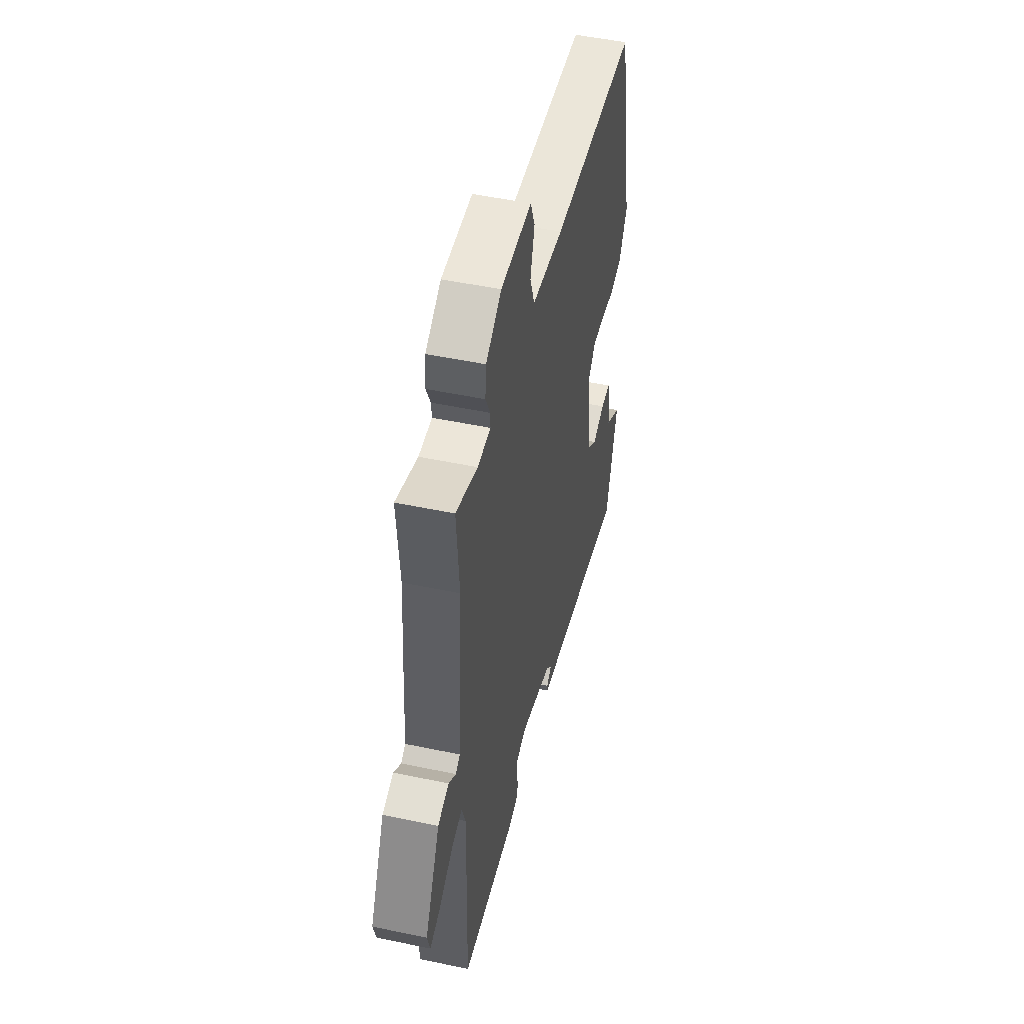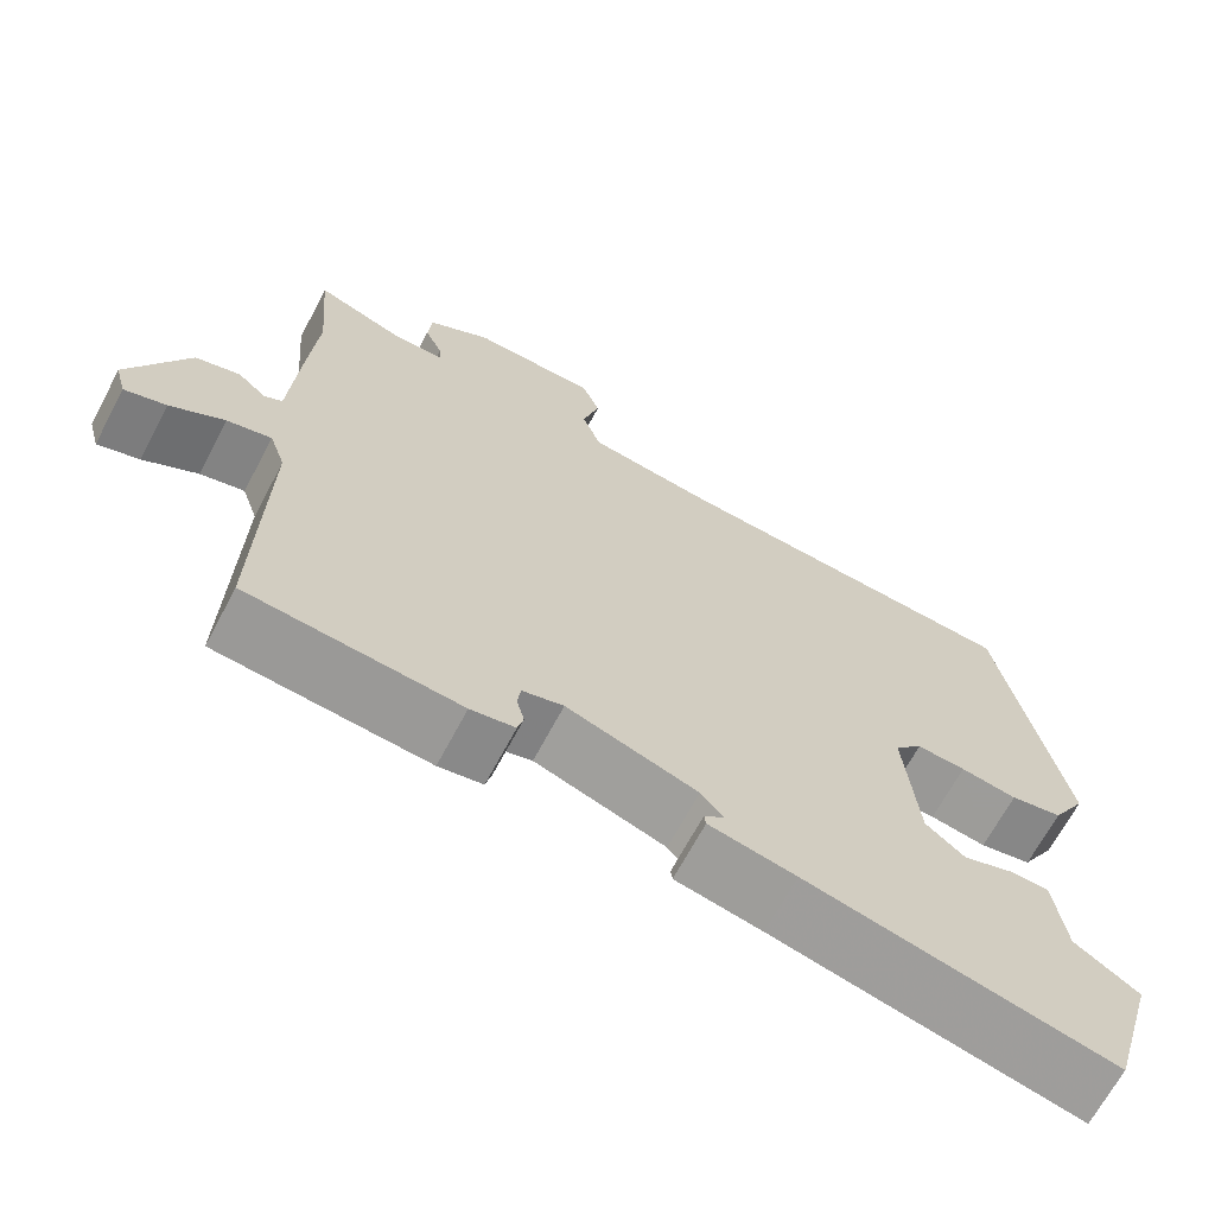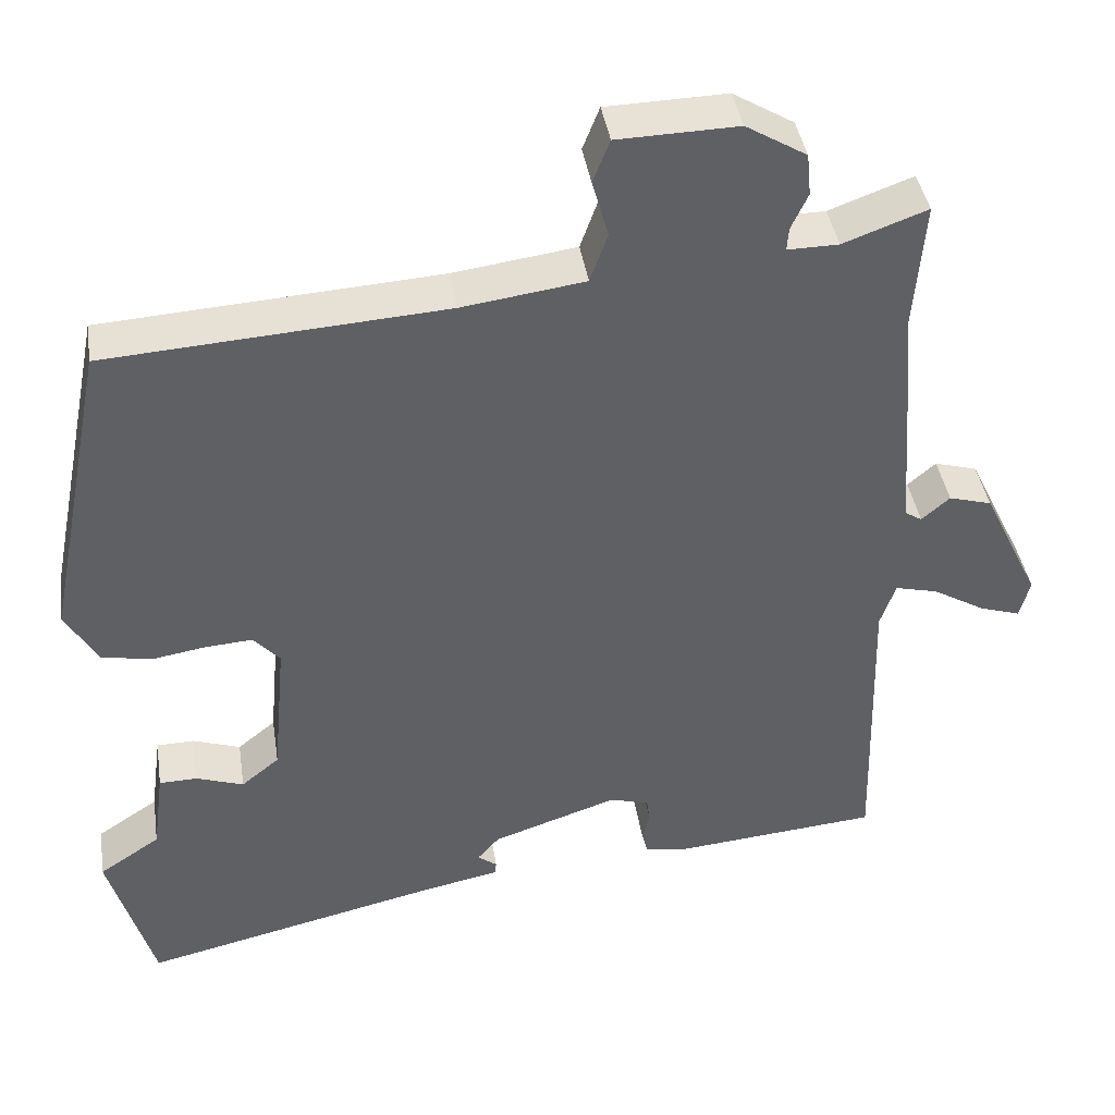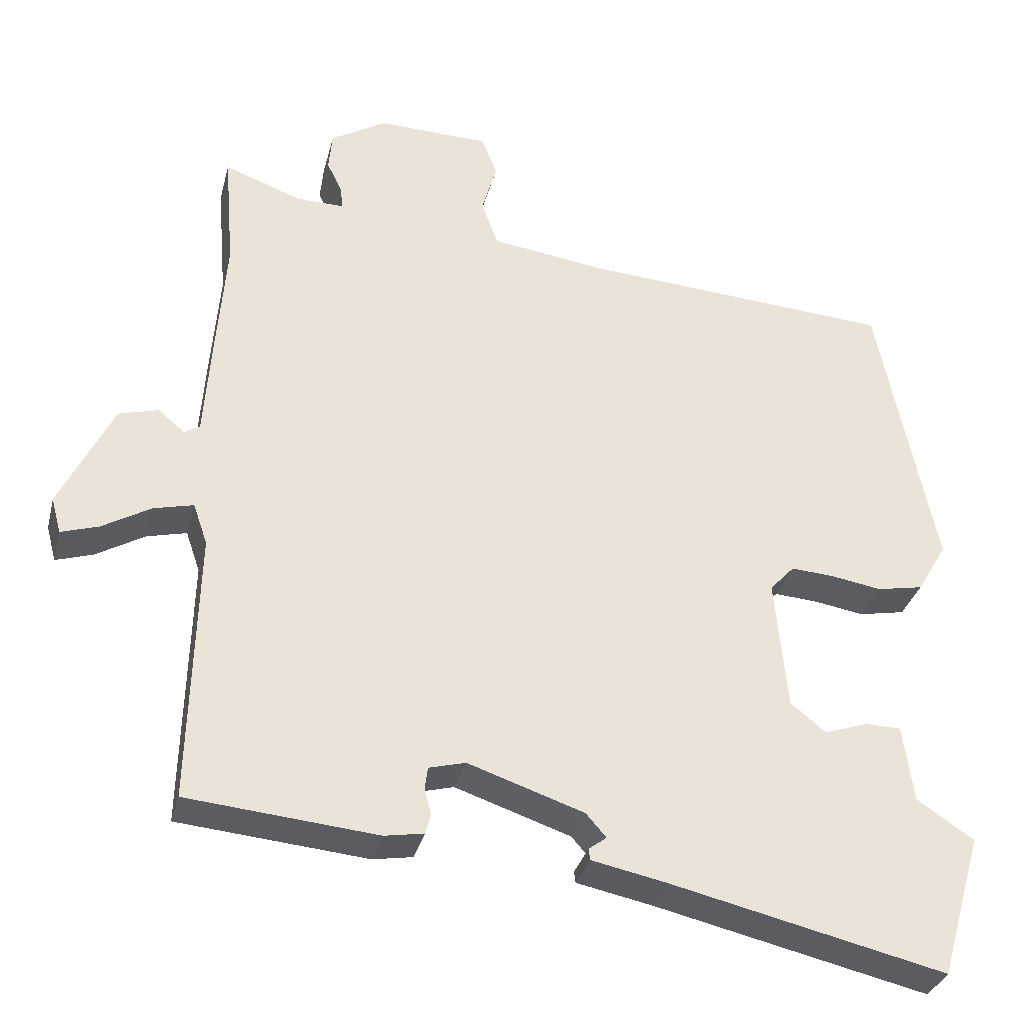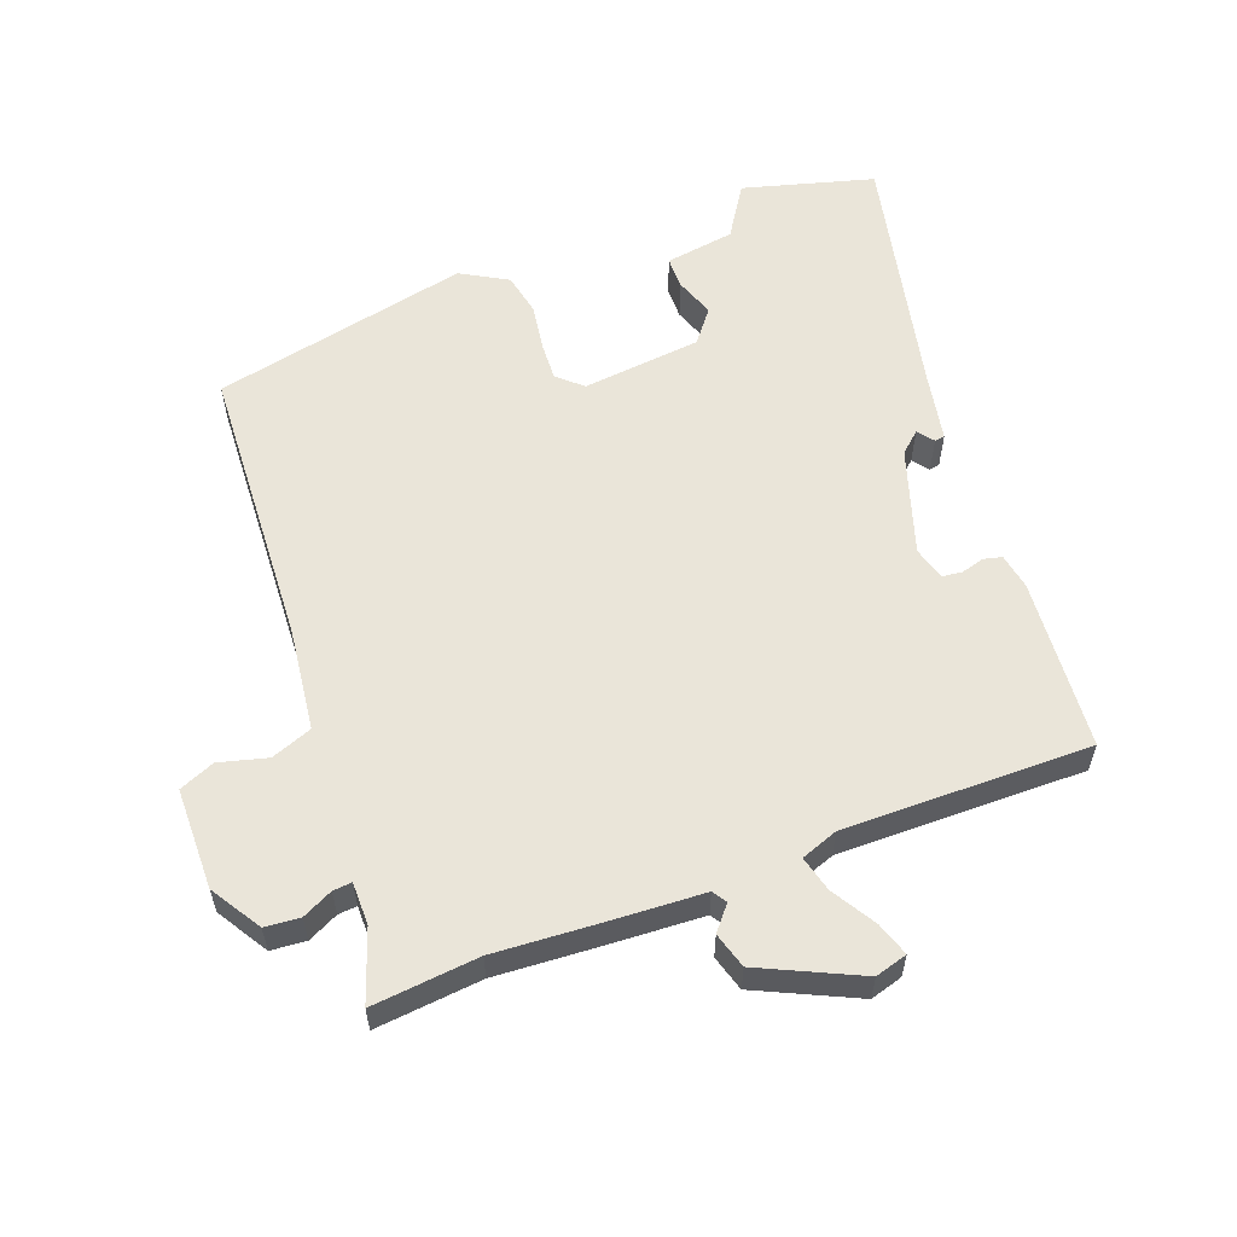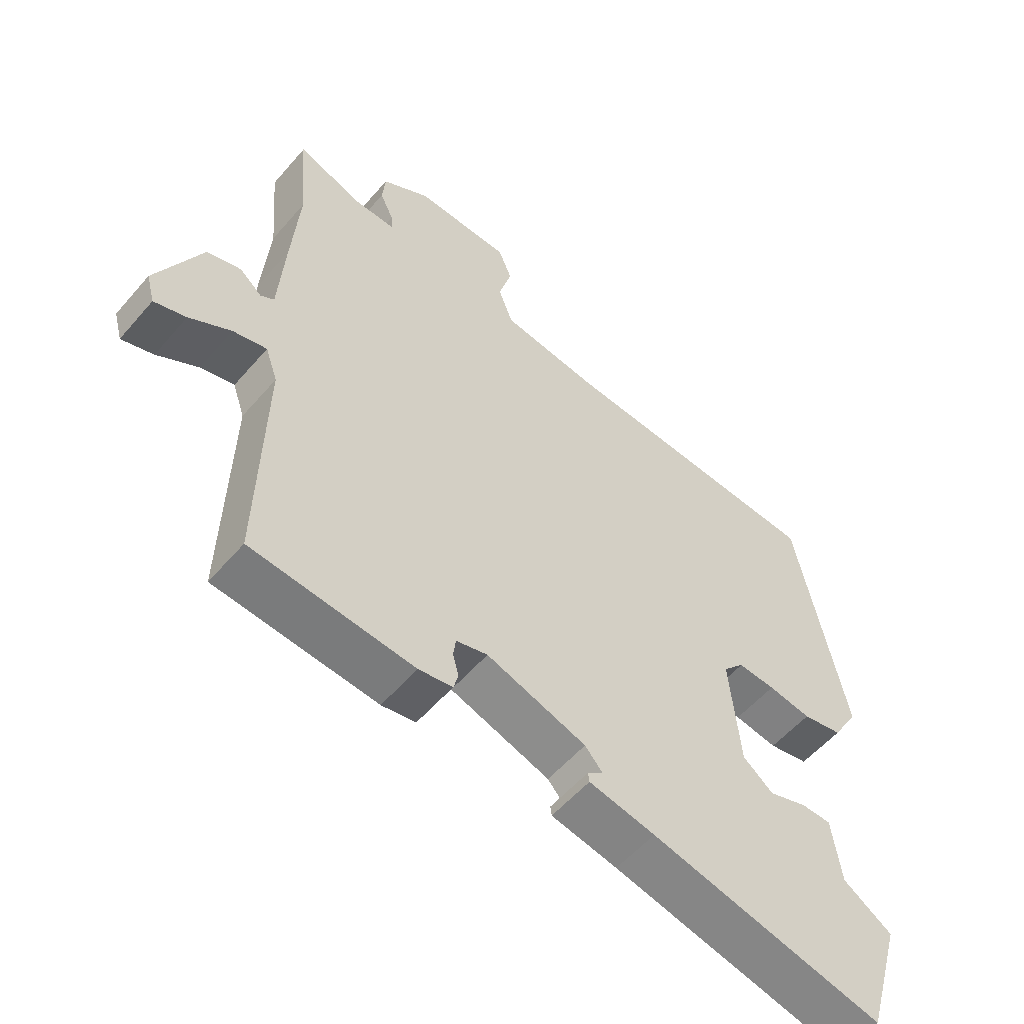
<metadata>
{"format":"obj","ext":"obj","renderer":"f3d","projection":"perspective","resolution":1024,"background":"white","views":[{"elev":49.8,"azim":103.1,"up":"+Z"},{"elev":-67.3,"azim":152.1,"up":"+Z"},{"elev":40.6,"azim":-8.8,"up":"+Z"},{"elev":-32.9,"azim":166.1,"up":"+Z"},{"elev":58.4,"azim":68.6,"up":"+Y"},{"elev":-55.5,"azim":140.1,"up":"+Z"}]}
</metadata>
<code>
v 0.505 0.07 0.565
v 0.492 0.07 0.407
v 0.504 0.07 0.255
v 0.514 0.07 0.112
v 0.535 0.07 0.099
v 0.57 0.07 0.129
v 0.623 0.07 0.114
v 0.694 0.07 -0.032
v 0.681 0.07 -0.08
v 0.631 0.07 -0.064
v 0.566 0.07 -0.026
v 0.513 0.07 -0.013
v 0.494 0.07 -0.068
v 0.503 0.07 -0.433
v 0.25 0.07 -0.456
v 0.197 0.07 -0.447
v 0.19 0.07 -0.42
v 0.199 0.07 -0.386
v 0.195 0.07 -0.356
v 0.146 0.07 -0.343
v -0.009 0.07 -0.395
v -0.036 0.07 -0.426
v -0.012 0.07 -0.444
v -0.014 0.07 -0.459
v -0.117 0.07 -0.48
v -0.481 0.07 -0.564
v -0.537 0.07 -0.372
v -0.461 0.07 -0.322
v -0.447 0.07 -0.219
v -0.4 0.07 -0.218
v -0.341 0.07 -0.238
v -0.294 0.07 -0.2
v -0.278 0.07 -0.024
v -0.311 0.07 0.012
v -0.369 0.07 0.008
v -0.436 0.07 -0.003
v -0.498 0.07 0.009
v -0.538 0.07 0.077
v -0.462 0.07 0.458
v -0.043 0.07 0.486
v 0.109 0.07 0.507
v 0.131 0.07 0.568
v 0.111 0.07 0.639
v 0.132 0.07 0.692
v 0.281 0.07 0.696
v 0.356 0.07 0.651
v 0.361 0.07 0.599
v 0.34 0.07 0.554
v 0.338 0.07 0.526
v 0.401 0.07 0.527
v 0.505 0 0.565
v 0.492 0 0.407
v 0.504 0 0.255
v 0.514 0 0.112
v 0.535 0 0.099
v 0.57 0 0.129
v 0.623 0 0.114
v 0.694 0 -0.032
v 0.681 0 -0.08
v 0.631 0 -0.064
v 0.566 0 -0.026
v 0.513 0 -0.013
v 0.494 0 -0.068
v 0.503 0 -0.433
v 0.25 0 -0.456
v 0.197 0 -0.447
v 0.19 0 -0.42
v 0.199 0 -0.386
v 0.195 0 -0.356
v 0.146 0 -0.343
v -0.009 0 -0.395
v -0.036 0 -0.426
v -0.012 0 -0.444
v -0.014 0 -0.459
v -0.117 0 -0.48
v -0.481 0 -0.564
v -0.537 0 -0.372
v -0.461 0 -0.322
v -0.447 0 -0.219
v -0.4 0 -0.218
v -0.341 0 -0.238
v -0.294 0 -0.2
v -0.278 0 -0.024
v -0.311 0 0.012
v -0.369 0 0.008
v -0.436 0 -0.003
v -0.498 0 0.009
v -0.538 0 0.077
v -0.462 0 0.458
v -0.043 0 0.486
v 0.109 0 0.507
v 0.131 0 0.568
v 0.111 0 0.639
v 0.132 0 0.692
v 0.281 0 0.696
v 0.356 0 0.651
v 0.361 0 0.599
v 0.34 0 0.554
v 0.338 0 0.526
v 0.401 0 0.527
f 46 47 48
f 45 46 48
f 44 45 48
f 43 44 48
f 42 43 48
f 41 42 48 49
f 40 41 49 50
f 38 39 40
f 37 38 40
f 36 37 40
f 35 36 40
f 34 35 40 50
f 28 29 30 31
f 25 26 27 28
f 25 28 31
f 24 25 31
f 23 24 31
f 22 23 31
f 21 22 31 32
f 16 17 18
f 15 16 18
f 14 15 18
f 13 14 18
f 12 13 18 19
f 9 10 11
f 8 9 11
f 7 8 11
f 6 7 11
f 5 6 11
f 4 5 11 12
f 12 19 20
f 4 12 20
f 3 4 20
f 2 3 20
f 1 2 20
f 50 1 20
f 34 50 20
f 33 34 20
f 20 21 32 33
f 98 97 96
f 98 96 95
f 98 95 94
f 98 94 93
f 98 93 92
f 99 98 92 91
f 100 99 91 90
f 90 89 88
f 90 88 87
f 90 87 86
f 90 86 85
f 100 90 85 84
f 81 80 79 78
f 78 77 76 75
f 81 78 75
f 81 75 74
f 81 74 73
f 81 73 72
f 82 81 72 71
f 68 67 66
f 68 66 65
f 68 65 64
f 68 64 63
f 69 68 63 62
f 61 60 59
f 61 59 58
f 61 58 57
f 61 57 56
f 61 56 55
f 62 61 55 54
f 70 69 62
f 70 62 54
f 70 54 53
f 70 53 52
f 70 52 51
f 70 51 100
f 70 100 84
f 70 84 83
f 83 82 71 70
f 1 51 52 2
f 2 52 53 3
f 3 53 54 4
f 4 54 55 5
f 5 55 56 6
f 6 56 57 7
f 7 57 58 8
f 8 58 59 9
f 9 59 60 10
f 10 60 61 11
f 11 61 62 12
f 12 62 63 13
f 13 63 64 14
f 14 64 65 15
f 15 65 66 16
f 16 66 67 17
f 17 67 68 18
f 18 68 69 19
f 19 69 70 20
f 20 70 71 21
f 21 71 72 22
f 22 72 73 23
f 23 73 74 24
f 24 74 75 25
f 25 75 76 26
f 26 76 77 27
f 27 77 78 28
f 28 78 79 29
f 29 79 80 30
f 30 80 81 31
f 31 81 82 32
f 32 82 83 33
f 33 83 84 34
f 34 84 85 35
f 35 85 86 36
f 36 86 87 37
f 37 87 88 38
f 38 88 89 39
f 39 89 90 40
f 40 90 91 41
f 41 91 92 42
f 42 92 93 43
f 43 93 94 44
f 44 94 95 45
f 45 95 96 46
f 46 96 97 47
f 47 97 98 48
f 48 98 99 49
f 49 99 100 50
f 50 100 51 1

</code>
